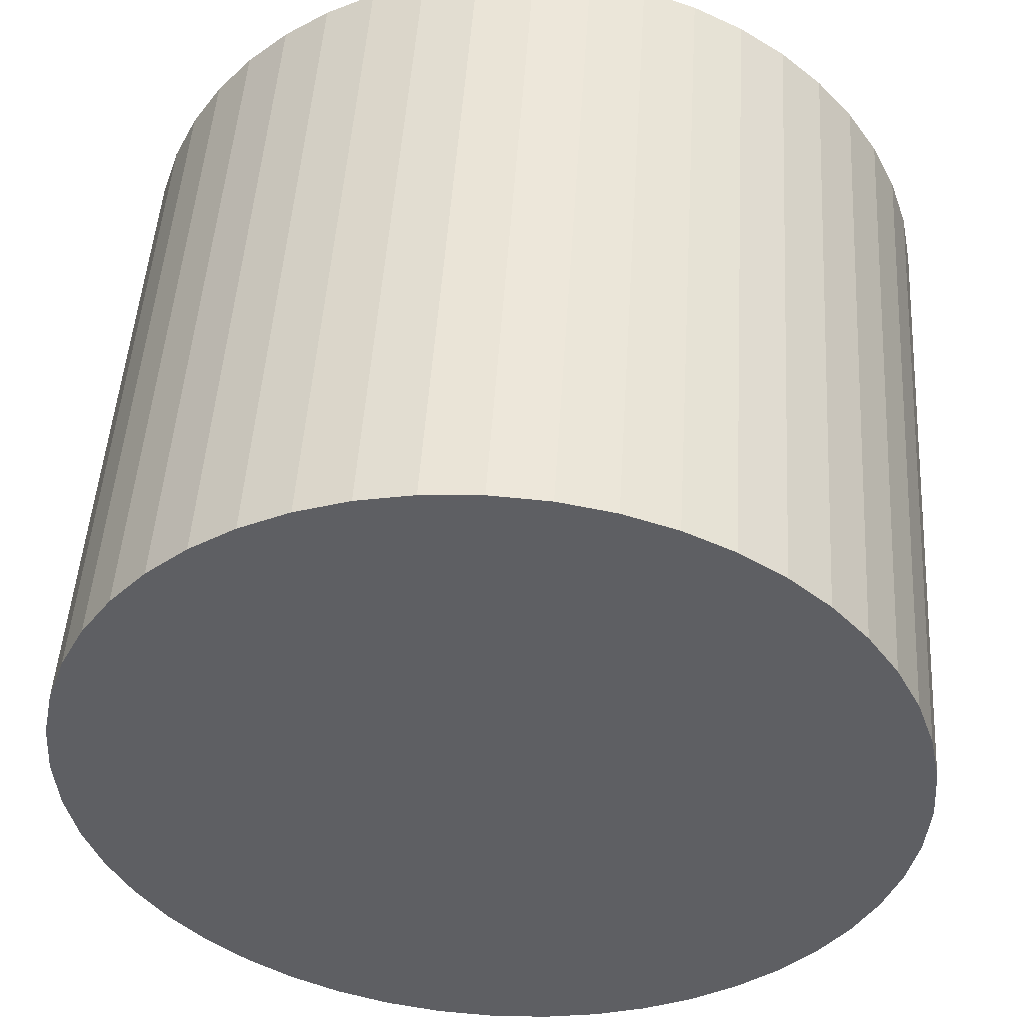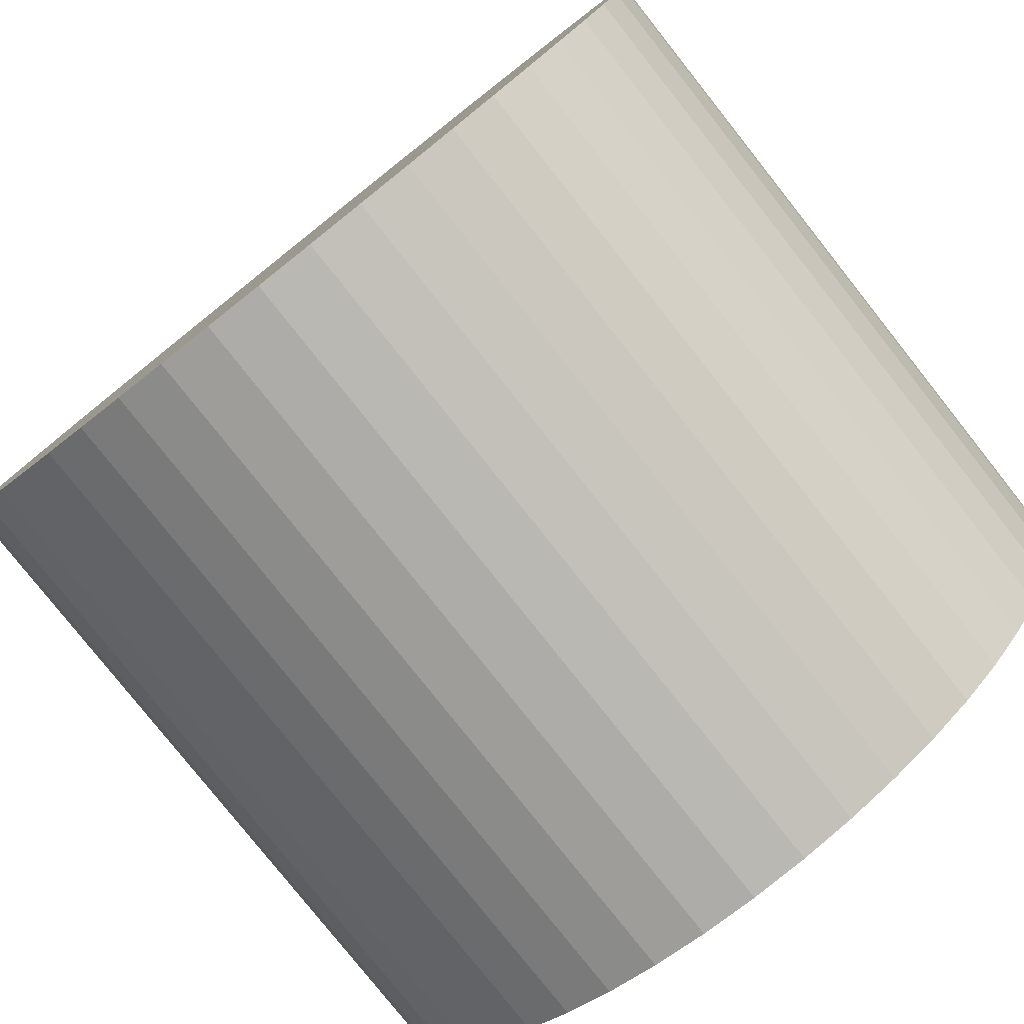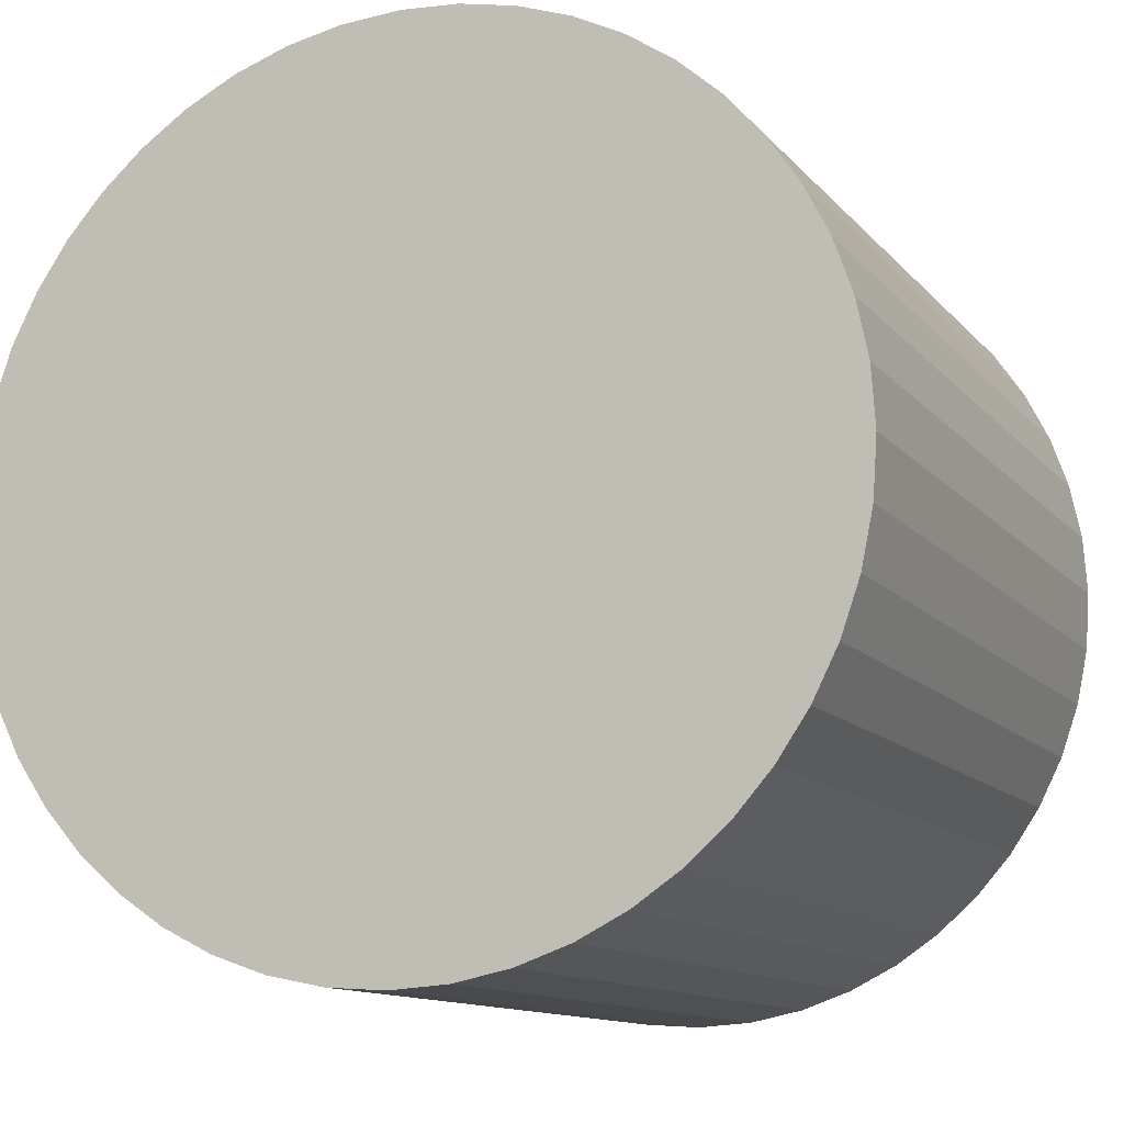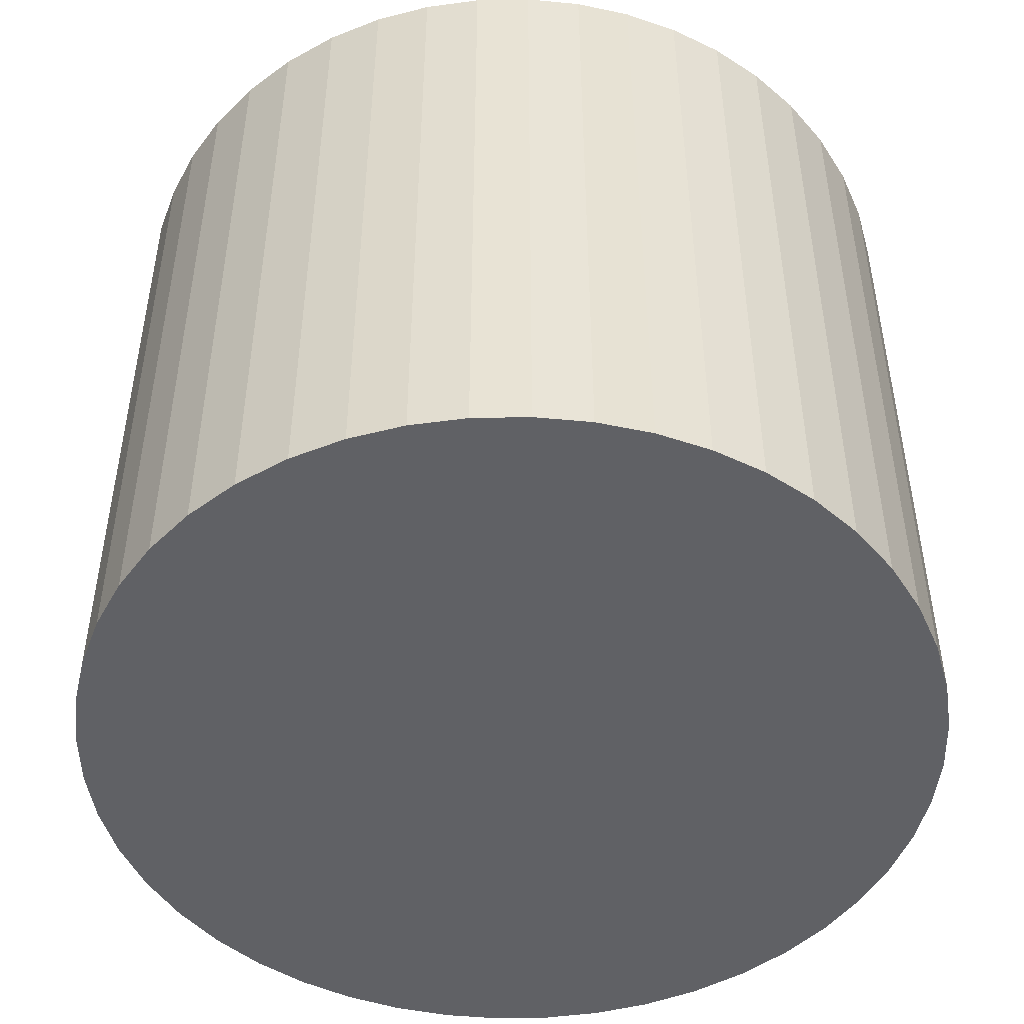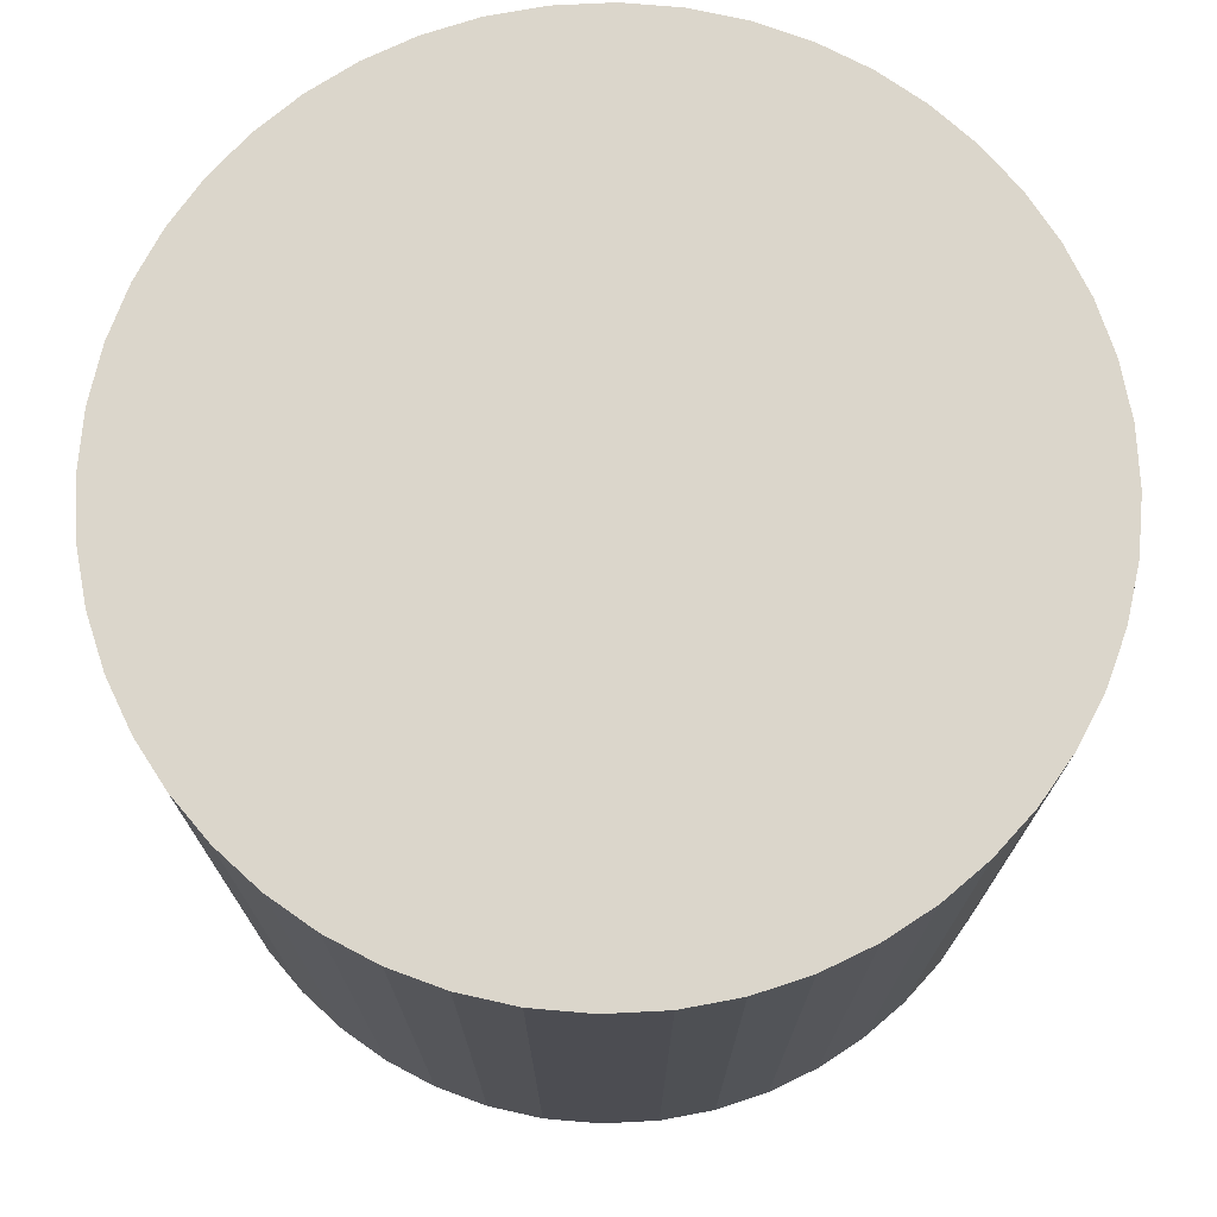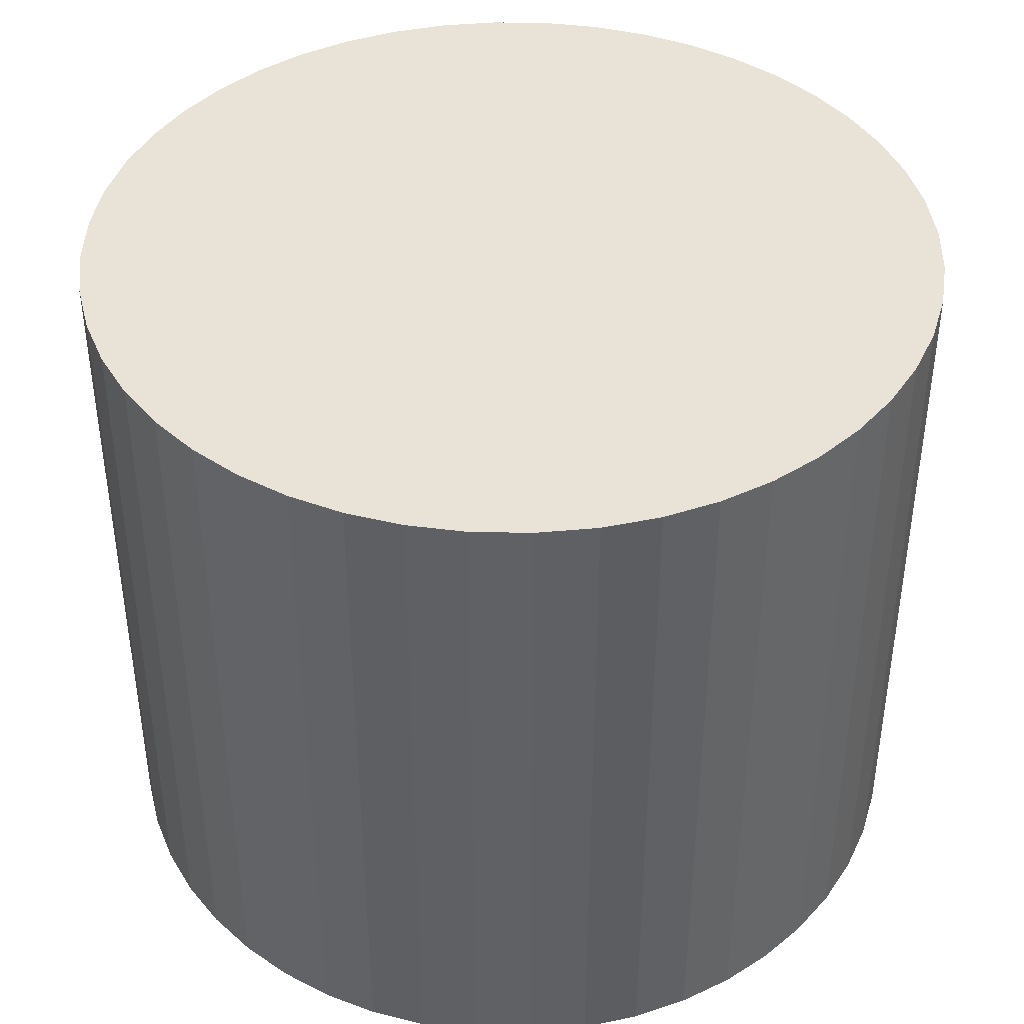
<metadata>
{"format":"obj","ext":"obj","renderer":"f3d","projection":"perspective","resolution":1024,"background":"white","views":[{"elev":48.8,"azim":-176.4,"up":"+Y"},{"elev":-79.6,"azim":-141.6,"up":"+Y"},{"elev":-12.0,"azim":23.7,"up":"+Y"},{"elev":-48.4,"azim":35.3,"up":"+Z"},{"elev":73.5,"azim":1.0,"up":"+Z"},{"elev":41.7,"azim":-2.6,"up":"+Z"}]}
</metadata>
<code>
v 0.1684 0.04289 0.05
v 0.1668 0.0351 0.05
v 0.1643 0.0277 0.05
v 0.1608 0.02078 0.05
v 0.1565 0.01439 0.05
v 0.1514 0.008625 0.05
v 0.1456 0.003543 0.05
v 0.1392 -0.000778 0.05
v 0.1323 -0.004266 0.05
v 0.1249 -0.006847 0.05
v 0.1171 -0.00845 0.05
v 0.109 -0.009 0.05
v 0.1009 -0.00845 0.05
v 0.0931 -0.006847 0.05
v 0.0857 -0.004266 0.05
v 0.07878 -0.000778 0.05
v 0.07239 0.003543 0.05
v 0.06663 0.008625 0.05
v 0.06154 0.01439 0.05
v 0.05722 0.02078 0.05
v 0.05373 0.0277 0.05
v 0.05115 0.0351 0.05
v 0.04955 0.04289 0.05
v 0.049 0.051 0.05
v 0.04955 0.05911 0.05
v 0.05115 0.0669 0.05
v 0.05373 0.0743 0.05
v 0.05722 0.08122 0.05
v 0.06154 0.08761 0.05
v 0.06663 0.09337 0.05
v 0.07239 0.09846 0.05
v 0.07878 0.1028 0.05
v 0.0857 0.1063 0.05
v 0.0931 0.1088 0.05
v 0.1009 0.1105 0.05
v 0.109 0.111 0.05
v 0.1171 0.1105 0.05
v 0.1249 0.1088 0.05
v 0.1323 0.1063 0.05
v 0.1392 0.1028 0.05
v 0.1456 0.09846 0.05
v 0.1514 0.09337 0.05
v 0.1565 0.08761 0.05
v 0.1608 0.08122 0.05
v 0.1643 0.0743 0.05
v 0.1668 0.0669 0.05
v 0.1684 0.05911 0.05
v 0.169 0.051 0.05
v 0.1684 0.04289 -0.05
v 0.1668 0.0351 -0.05
v 0.1643 0.0277 -0.05
v 0.1608 0.02078 -0.05
v 0.1565 0.01439 -0.05
v 0.1514 0.008625 -0.05
v 0.1456 0.003543 -0.05
v 0.1392 -0.000778 -0.05
v 0.1323 -0.004266 -0.05
v 0.1249 -0.006847 -0.05
v 0.1171 -0.00845 -0.05
v 0.109 -0.009 -0.05
v 0.1009 -0.00845 -0.05
v 0.0931 -0.006847 -0.05
v 0.0857 -0.004266 -0.05
v 0.07878 -0.000778 -0.05
v 0.07239 0.003543 -0.05
v 0.06663 0.008625 -0.05
v 0.06154 0.01439 -0.05
v 0.05722 0.02078 -0.05
v 0.05373 0.0277 -0.05
v 0.05115 0.0351 -0.05
v 0.04955 0.04289 -0.05
v 0.049 0.051 -0.05
v 0.04955 0.05911 -0.05
v 0.05115 0.0669 -0.05
v 0.05373 0.0743 -0.05
v 0.05722 0.08122 -0.05
v 0.06154 0.08761 -0.05
v 0.06663 0.09337 -0.05
v 0.07239 0.09846 -0.05
v 0.07878 0.1028 -0.05
v 0.0857 0.1063 -0.05
v 0.0931 0.1088 -0.05
v 0.1009 0.1105 -0.05
v 0.109 0.111 -0.05
v 0.1171 0.1105 -0.05
v 0.1249 0.1088 -0.05
v 0.1323 0.1063 -0.05
v 0.1392 0.1028 -0.05
v 0.1456 0.09846 -0.05
v 0.1514 0.09337 -0.05
v 0.1565 0.08761 -0.05
v 0.1608 0.08122 -0.05
v 0.1643 0.0743 -0.05
v 0.1668 0.0669 -0.05
v 0.1684 0.05911 -0.05
v 0.169 0.051 -0.05
v 0.1684 0.04289 -0.05
v 0.1684 0.04289 0.05
v 0.1668 0.0351 -0.05
v 0.1668 0.0351 0.05
v 0.1643 0.0277 -0.05
v 0.1643 0.0277 0.05
v 0.1608 0.02078 -0.05
v 0.1608 0.02078 0.05
v 0.1565 0.01439 -0.05
v 0.1565 0.01439 0.05
v 0.1514 0.008625 -0.05
v 0.1514 0.008625 0.05
v 0.1456 0.003543 -0.05
v 0.1456 0.003543 0.05
v 0.1392 -0.000778 -0.05
v 0.1392 -0.000778 0.05
v 0.1323 -0.004266 -0.05
v 0.1323 -0.004266 0.05
v 0.1249 -0.006847 -0.05
v 0.1249 -0.006847 0.05
v 0.1171 -0.00845 -0.05
v 0.1171 -0.00845 0.05
v 0.109 -0.009 -0.05
v 0.109 -0.009 0.05
v 0.1009 -0.00845 -0.05
v 0.1009 -0.00845 0.05
v 0.0931 -0.006847 -0.05
v 0.0931 -0.006847 0.05
v 0.0857 -0.004266 -0.05
v 0.0857 -0.004266 0.05
v 0.07878 -0.000778 -0.05
v 0.07878 -0.000778 0.05
v 0.07239 0.003543 -0.05
v 0.07239 0.003543 0.05
v 0.06663 0.008625 -0.05
v 0.06663 0.008625 0.05
v 0.06154 0.01439 -0.05
v 0.06154 0.01439 0.05
v 0.05722 0.02078 -0.05
v 0.05722 0.02078 0.05
v 0.05373 0.0277 -0.05
v 0.05373 0.0277 0.05
v 0.05115 0.0351 -0.05
v 0.05115 0.0351 0.05
v 0.04955 0.04289 -0.05
v 0.04955 0.04289 0.05
v 0.049 0.051 -0.05
v 0.049 0.051 0.05
v 0.04955 0.05911 -0.05
v 0.04955 0.05911 0.05
v 0.05115 0.0669 -0.05
v 0.05115 0.0669 0.05
v 0.05373 0.0743 -0.05
v 0.05373 0.0743 0.05
v 0.05722 0.08122 -0.05
v 0.05722 0.08122 0.05
v 0.06154 0.08761 -0.05
v 0.06154 0.08761 0.05
v 0.06663 0.09337 -0.05
v 0.06663 0.09337 0.05
v 0.07239 0.09846 -0.05
v 0.07239 0.09846 0.05
v 0.07878 0.1028 -0.05
v 0.07878 0.1028 0.05
v 0.0857 0.1063 -0.05
v 0.0857 0.1063 0.05
v 0.0931 0.1088 -0.05
v 0.0931 0.1088 0.05
v 0.1009 0.1105 -0.05
v 0.1009 0.1105 0.05
v 0.109 0.111 -0.05
v 0.109 0.111 0.05
v 0.1171 0.1105 -0.05
v 0.1171 0.1105 0.05
v 0.1249 0.1088 -0.05
v 0.1249 0.1088 0.05
v 0.1323 0.1063 -0.05
v 0.1323 0.1063 0.05
v 0.1392 0.1028 -0.05
v 0.1392 0.1028 0.05
v 0.1456 0.09846 -0.05
v 0.1456 0.09846 0.05
v 0.1514 0.09337 -0.05
v 0.1514 0.09337 0.05
v 0.1565 0.08761 -0.05
v 0.1565 0.08761 0.05
v 0.1608 0.08122 -0.05
v 0.1608 0.08122 0.05
v 0.1643 0.0743 -0.05
v 0.1643 0.0743 0.05
v 0.1668 0.0669 -0.05
v 0.1668 0.0669 0.05
v 0.1684 0.05911 -0.05
v 0.1684 0.05911 0.05
v 0.169 0.051 -0.05
v 0.169 0.051 0.05
f 35 37 36
f 34 37 35
f 34 38 37
f 33 38 34
f 33 39 38
f 32 39 33
f 32 40 39
f 31 40 32
f 31 41 40
f 30 41 31
f 30 42 41
f 29 42 30
f 29 43 42
f 28 43 29
f 28 44 43
f 27 44 28
f 27 45 44
f 26 45 27
f 26 46 45
f 25 46 26
f 25 47 46
f 24 47 25
f 24 48 47
f 23 48 24
f 23 1 48
f 22 1 23
f 2 1 22
f 21 2 22
f 21 3 2
f 20 3 21
f 20 4 3
f 19 4 20
f 19 5 4
f 18 5 19
f 18 6 5
f 17 6 18
f 17 7 6
f 16 7 17
f 16 8 7
f 15 8 16
f 15 9 8
f 14 9 15
f 14 10 9
f 13 10 14
f 13 11 10
f 12 11 13
f 83 85 84
f 82 85 83
f 82 86 85
f 81 86 82
f 81 87 86
f 80 87 81
f 80 88 87
f 79 88 80
f 79 89 88
f 78 89 79
f 78 90 89
f 77 90 78
f 77 91 90
f 76 91 77
f 76 92 91
f 75 92 76
f 75 93 92
f 74 93 75
f 74 94 93
f 73 94 74
f 73 95 94
f 72 95 73
f 72 96 95
f 71 96 72
f 71 49 96
f 70 49 71
f 70 50 49
f 69 50 70
f 69 51 50
f 68 51 69
f 68 52 51
f 67 52 68
f 67 53 52
f 66 53 67
f 66 54 53
f 65 54 66
f 65 55 54
f 64 55 65
f 64 56 55
f 63 56 64
f 63 57 56
f 62 57 63
f 62 58 57
f 61 58 62
f 61 59 58
f 60 59 61
f 98 100 99 97
f 100 102 101 99
f 102 104 103 101
f 104 106 105 103
f 106 108 107 105
f 108 110 109 107
f 110 112 111 109
f 112 114 113 111
f 114 116 115 113
f 116 118 117 115
f 118 120 119 117
f 120 122 121 119
f 122 124 123 121
f 124 126 125 123
f 126 128 127 125
f 128 130 129 127
f 130 132 131 129
f 132 134 133 131
f 134 136 135 133
f 136 138 137 135
f 138 140 139 137
f 140 142 141 139
f 142 144 143 141
f 144 146 145 143
f 146 148 147 145
f 148 150 149 147
f 150 152 151 149
f 152 154 153 151
f 154 156 155 153
f 156 158 157 155
f 158 160 159 157
f 160 162 161 159
f 162 164 163 161
f 164 166 165 163
f 166 168 167 165
f 168 170 169 167
f 170 172 171 169
f 172 174 173 171
f 174 176 175 173
f 176 178 177 175
f 178 180 179 177
f 180 182 181 179
f 182 184 183 181
f 184 186 185 183
f 186 188 187 185
f 188 190 189 187
f 190 192 191 189
f 192 98 97 191

</code>
